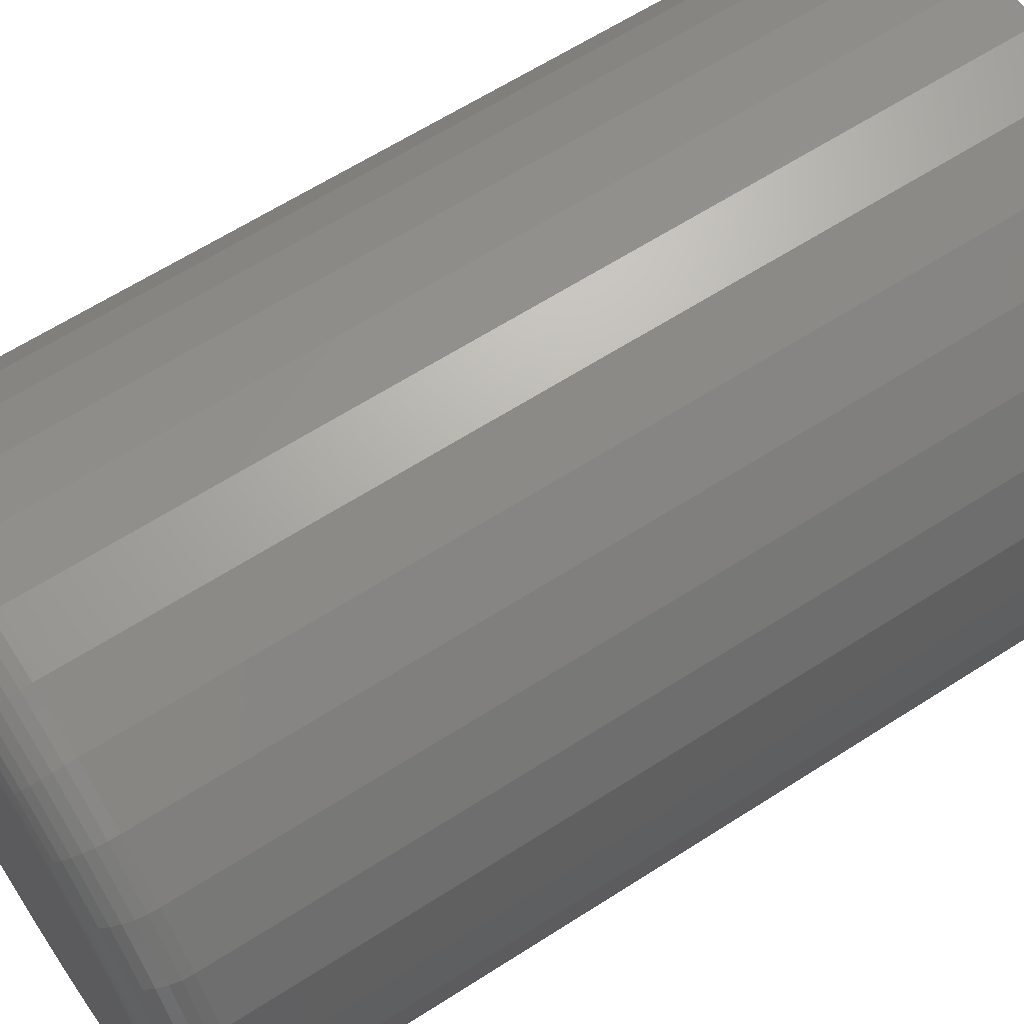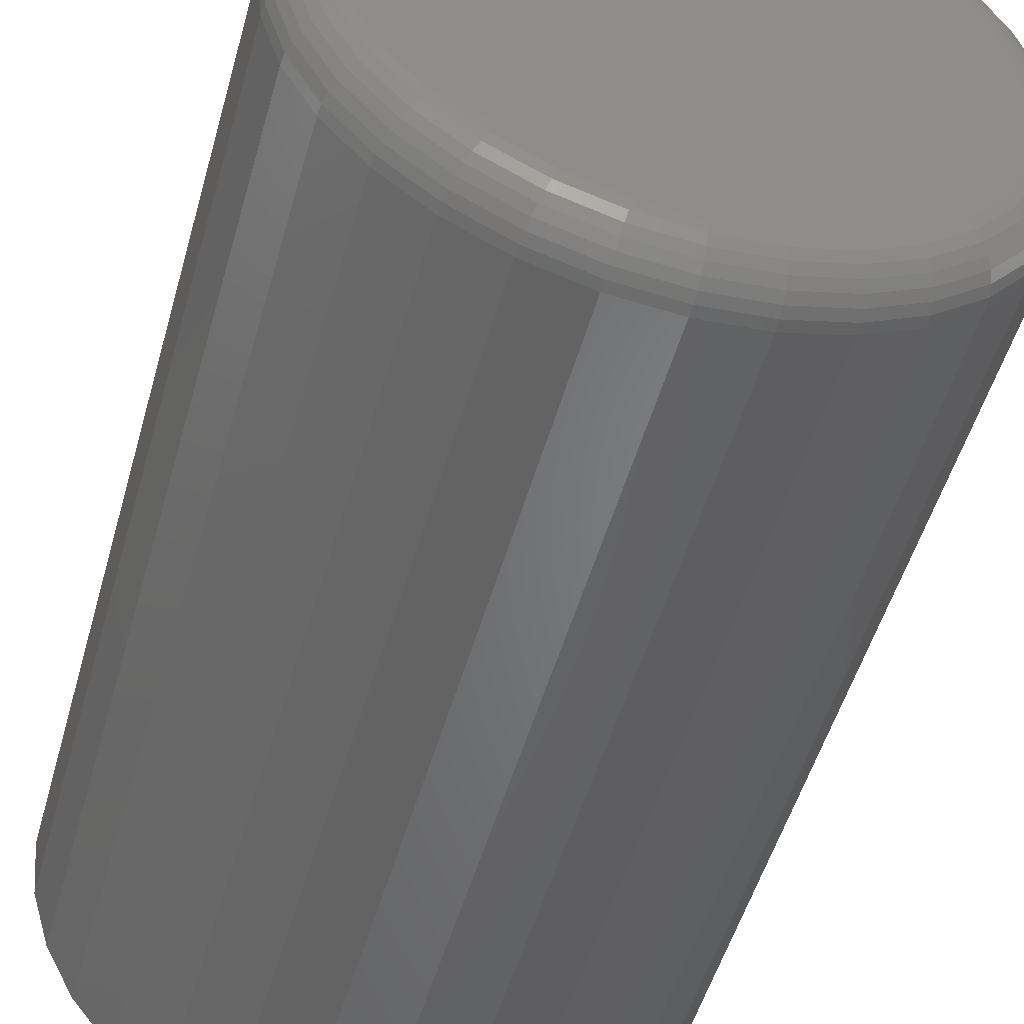
<metadata>
{"format":"stl","ext":"stl","renderer":"f3d","projection":"perspective","resolution":1024,"background":"white","views":[{"elev":62.9,"azim":-123.1,"up":"+Z"},{"elev":-50.7,"azim":164.5,"up":"+Z"}]}
</metadata>
<code>
# stl→obj: 320 verts, 636 faces
v -0.007243 8.246e-17 0.03654
v 0.0001778 8.329e-17 0.0388
v 0.007895 8.414e-17 0.03956
v 0.01561 8.5e-17 0.0388
v 0.02303 8.582e-17 0.03654
v -0.01408 8.17e-17 0.03289
v 0.02987 8.658e-17 0.03289
v -0.02008 8.104e-17 0.02797
v 0.03587 8.725e-17 0.02797
v -0.02499 8.049e-17 0.02198
v 0.04078 8.779e-17 0.02198
v -0.02865 8.009e-17 0.01514
v 0.04444 8.82e-17 0.01514
v -0.0309 7.984e-17 0.007717
v 0.04669 8.845e-17 0.007717
v 0.04444 8.82e-17 -0.01514
v -0.02865 8.009e-17 -0.01514
v 0.04669 8.845e-17 -0.007717
v -0.02499 8.049e-17 -0.02198
v 0.04078 8.779e-17 -0.02198
v -0.02008 8.104e-17 -0.02797
v 0.03587 8.725e-17 -0.02797
v -0.01408 8.17e-17 -0.03289
v 0.02987 8.658e-17 -0.03289
v -0.007243 8.246e-17 -0.03654
v 0.02303 8.582e-17 -0.03654
v 0.0001778 8.329e-17 -0.0388
v 0.007895 8.414e-17 -0.03956
v 0.01561 8.5e-17 -0.0388
v -0.0309 7.984e-17 -0.007717
v -0.03166 7.975e-17 -1.35e-16
v 0.04745 8.853e-17 -6.659e-17
v 0.05526 -0.007812 -1.567e-16
v 0.05526 -0.1484 -6.091e-17
v 0.05435 -0.007812 -0.009241
v 0.05435 -0.1484 -0.009241
v 0.05166 -0.007812 -0.01813
v 0.05166 -0.1484 -0.01813
v 0.04728 -0.007812 -0.02632
v 0.04728 -0.1484 -0.02632
v 0.04139 -0.007812 -0.03349
v 0.04139 -0.1484 -0.03349
v 0.03421 -0.007812 -0.03939
v 0.03421 -0.1484 -0.03939
v 0.02602 -0.007812 -0.04376
v 0.02602 -0.1484 -0.04376
v 0.01714 -0.007812 -0.04646
v 0.01714 -0.1484 -0.04646
v 0.007895 -0.007812 -0.04737
v 0.007895 -0.1484 -0.04737
v -0.001346 -0.007812 -0.04646
v -0.001346 -0.1484 -0.04646
v -0.01023 -0.007812 -0.04376
v -0.01023 -0.1484 -0.04376
v -0.01842 -0.007812 -0.03939
v -0.01842 -0.1484 -0.03939
v -0.0256 -0.007812 -0.03349
v -0.0256 -0.1484 -0.03349
v -0.03149 -0.007812 -0.02632
v -0.03149 -0.1484 -0.02632
v -0.03587 -0.007812 -0.01813
v -0.03587 -0.1484 -0.01813
v -0.03856 -0.007812 -0.009241
v -0.03856 -0.1484 -0.009241
v -0.03947 -0.007812 -2.61e-17
v -0.03947 -0.1484 -2.61e-17
v -0.03856 -0.007812 0.009241
v -0.03856 -0.1484 0.009241
v -0.03587 -0.007812 0.01813
v -0.03587 -0.1484 0.01813
v -0.03149 -0.007812 0.02632
v -0.03149 -0.1484 0.02632
v -0.0256 -0.007812 0.03349
v -0.0256 -0.1484 0.03349
v -0.01842 -0.007812 0.03939
v -0.01842 -0.1484 0.03939
v -0.01023 -0.007812 0.04376
v -0.01023 -0.1484 0.04376
v -0.001346 -0.007812 0.04646
v -0.001346 -0.1484 0.04646
v 0.007895 -0.007812 0.04737
v 0.007895 -0.1484 0.04737
v 0.01714 -0.007812 0.04646
v 0.01714 -0.1484 0.04646
v 0.02602 -0.007812 0.04376
v 0.02602 -0.1484 0.04376
v 0.03421 -0.007812 0.03939
v 0.03421 -0.1484 0.03939
v 0.04139 -0.007812 0.03349
v 0.04139 -0.1484 0.03349
v 0.04728 -0.007812 0.02632
v 0.04728 -0.1484 0.02632
v 0.05166 -0.007812 0.01813
v 0.05166 -0.1484 0.01813
v 0.05435 -0.007812 0.009241
v 0.05435 -0.1484 0.009241
v -0.03932 -0.006288 -1.422e-16
v -0.03842 -0.006288 0.009212
v -0.03888 -0.004823 -1.388e-16
v -0.03798 -0.004823 0.009125
v -0.03816 -0.003472 -1.388e-16
v -0.03727 -0.003472 0.008984
v -0.03719 -0.002288 -1.387e-16
v -0.03632 -0.002288 0.008795
v -0.036 -0.001317 -1.353e-16
v -0.03516 -0.001317 0.008564
v -0.03465 -0.0005947 -1.318e-16
v -0.03383 -0.0005947 0.0083
v -0.03319 -0.0001501 -1.249e-16
v -0.0324 -0.0001501 0.008014
v 0.05421 -0.006288 0.009212
v 0.05511 -0.006288 -9.02e-17
v 0.05377 -0.004823 0.009125
v 0.05467 -0.004823 -8.672e-17
v 0.05306 -0.003472 0.008984
v 0.05395 -0.003472 -8.671e-17
v 0.05211 -0.002288 0.008795
v 0.05297 -0.002288 -8.67e-17
v 0.05095 -0.001317 0.008564
v 0.05179 -0.001317 -8.323e-17
v 0.04962 -0.0005947 0.0083
v 0.05044 -0.0005947 -8.322e-17
v 0.04819 -0.0001501 0.008014
v 0.04897 -0.0001501 -8.322e-17
v 0.05152 -0.006288 0.01807
v 0.05111 -0.004823 0.0179
v 0.05044 -0.003472 0.01762
v 0.04954 -0.002288 0.01725
v 0.04845 -0.001317 0.0168
v 0.0472 -0.0005947 0.01628
v 0.04585 -0.0001501 0.01572
v 0.04716 -0.006288 0.02623
v 0.04679 -0.004823 0.02599
v 0.04619 -0.003472 0.02559
v 0.04538 -0.002288 0.02505
v 0.04439 -0.001317 0.02439
v 0.04327 -0.0005947 0.02364
v 0.04205 -0.0001501 0.02282
v 0.04128 -0.006288 0.03339
v 0.04097 -0.004823 0.03307
v 0.04046 -0.003472 0.03256
v 0.03977 -0.002288 0.03188
v 0.03893 -0.001317 0.03104
v 0.03798 -0.0005947 0.03008
v 0.03694 -0.0001501 0.02905
v 0.03413 -0.006288 0.03926
v 0.03388 -0.004823 0.03889
v 0.03348 -0.003472 0.03829
v 0.03294 -0.002288 0.03748
v 0.03228 -0.001317 0.0365
v 0.03153 -0.0005947 0.03538
v 0.03072 -0.0001501 0.03416
v 0.02596 -0.006288 0.04362
v 0.02579 -0.004823 0.04321
v 0.02552 -0.003472 0.04255
v 0.02515 -0.002288 0.04165
v 0.02469 -0.001317 0.04055
v 0.02418 -0.0005947 0.03931
v 0.02362 -0.0001501 0.03795
v 0.01711 -0.006288 0.04631
v 0.01702 -0.004823 0.04587
v 0.01688 -0.003472 0.04517
v 0.01669 -0.002288 0.04421
v 0.01646 -0.001317 0.04305
v 0.01619 -0.0005947 0.04173
v 0.01591 -0.0001501 0.04029
v 0.007895 -0.006288 0.04722
v 0.007895 -0.004823 0.04677
v 0.007895 -0.003472 0.04605
v 0.007895 -0.002288 0.04508
v 0.007895 -0.001317 0.0439
v 0.007895 -0.0005947 0.04255
v 0.007895 -0.0001501 0.04108
v -0.001317 -0.006288 0.04631
v -0.00123 -0.004823 0.04587
v -0.00109 -0.003472 0.04517
v -0.0009 -0.002288 0.04421
v -0.000669 -0.001317 0.04305
v -0.0004055 -0.0005947 0.04173
v -0.0001196 -0.0001501 0.04029
v -0.01017 -0.006288 0.04362
v -0.01 -0.004823 0.04321
v -0.009729 -0.003472 0.04255
v -0.009357 -0.002288 0.04165
v -0.008904 -0.001317 0.04055
v -0.008387 -0.0005947 0.03931
v -0.007826 -0.0001501 0.03795
v -0.01834 -0.006288 0.03926
v -0.01809 -0.004823 0.03889
v -0.01769 -0.003472 0.03829
v -0.01715 -0.002288 0.03748
v -0.01649 -0.001317 0.0365
v -0.01574 -0.0005947 0.03538
v -0.01493 -0.0001501 0.03416
v -0.02549 -0.006288 0.03339
v -0.02518 -0.004823 0.03307
v -0.02467 -0.003472 0.03256
v -0.02398 -0.002288 0.03188
v -0.02314 -0.001317 0.03104
v -0.02219 -0.0005947 0.03008
v -0.02115 -0.0001501 0.02905
v -0.03137 -0.006288 0.02623
v -0.031 -0.004823 0.02599
v -0.0304 -0.003472 0.02559
v -0.02959 -0.002288 0.02505
v -0.0286 -0.001317 0.02439
v -0.02748 -0.0005947 0.02364
v -0.02626 -0.0001501 0.02282
v -0.03573 -0.006288 0.01807
v -0.03532 -0.004823 0.0179
v -0.03465 -0.003472 0.01762
v -0.03375 -0.002288 0.01725
v -0.03266 -0.001317 0.0168
v -0.03141 -0.0005947 0.01628
v -0.03006 -0.0001501 0.01572
v 0.05421 -0.006288 -0.009212
v 0.05377 -0.004823 -0.009125
v 0.05306 -0.003472 -0.008984
v 0.05211 -0.002288 -0.008795
v 0.05095 -0.001317 -0.008564
v 0.04962 -0.0005947 -0.0083
v 0.04819 -0.0001501 -0.008014
v -0.03842 -0.006288 -0.009212
v -0.03798 -0.004823 -0.009125
v -0.03727 -0.003472 -0.008984
v -0.03632 -0.002288 -0.008795
v -0.03516 -0.001317 -0.008564
v -0.03383 -0.0005947 -0.0083
v -0.0324 -0.0001501 -0.008014
v -0.03573 -0.006288 -0.01807
v -0.03532 -0.004823 -0.0179
v -0.03465 -0.003472 -0.01762
v -0.03375 -0.002288 -0.01725
v -0.03266 -0.001317 -0.0168
v -0.03141 -0.0005947 -0.01628
v -0.03006 -0.0001501 -0.01572
v -0.03137 -0.006288 -0.02623
v -0.031 -0.004823 -0.02599
v -0.0304 -0.003472 -0.02559
v -0.02959 -0.002288 -0.02505
v -0.0286 -0.001317 -0.02439
v -0.02748 -0.0005947 -0.02364
v -0.02626 -0.0001501 -0.02282
v -0.02549 -0.006288 -0.03339
v -0.02518 -0.004823 -0.03307
v -0.02467 -0.003472 -0.03256
v -0.02398 -0.002288 -0.03188
v -0.02314 -0.001317 -0.03104
v -0.02219 -0.0005947 -0.03008
v -0.02115 -0.0001501 -0.02905
v -0.01834 -0.006288 -0.03926
v -0.01809 -0.004823 -0.03889
v -0.01769 -0.003472 -0.03829
v -0.01715 -0.002288 -0.03748
v -0.01649 -0.001317 -0.0365
v -0.01574 -0.0005947 -0.03538
v -0.01493 -0.0001501 -0.03416
v -0.01017 -0.006288 -0.04362
v -0.01 -0.004823 -0.04321
v -0.009729 -0.003472 -0.04255
v -0.009357 -0.002288 -0.04165
v -0.008904 -0.001317 -0.04055
v -0.008387 -0.0005947 -0.03931
v -0.007826 -0.0001501 -0.03795
v -0.001317 -0.006288 -0.04631
v -0.00123 -0.004823 -0.04587
v -0.00109 -0.003472 -0.04517
v -0.0009 -0.002288 -0.04421
v -0.000669 -0.001317 -0.04305
v -0.0004055 -0.0005947 -0.04173
v -0.0001196 -0.0001501 -0.04029
v 0.007895 -0.006288 -0.04722
v 0.007895 -0.004823 -0.04677
v 0.007895 -0.003472 -0.04605
v 0.007895 -0.002288 -0.04508
v 0.007895 -0.001317 -0.0439
v 0.007895 -0.0005947 -0.04255
v 0.007895 -0.0001501 -0.04108
v 0.01711 -0.006288 -0.04631
v 0.01702 -0.004823 -0.04587
v 0.01688 -0.003472 -0.04517
v 0.01669 -0.002288 -0.04421
v 0.01646 -0.001317 -0.04305
v 0.01619 -0.0005947 -0.04173
v 0.01591 -0.0001501 -0.04029
v 0.02596 -0.006288 -0.04362
v 0.02579 -0.004823 -0.04321
v 0.02552 -0.003472 -0.04255
v 0.02515 -0.002288 -0.04165
v 0.02469 -0.001317 -0.04055
v 0.02418 -0.0005947 -0.03931
v 0.02362 -0.0001501 -0.03795
v 0.03413 -0.006288 -0.03926
v 0.03388 -0.004823 -0.03889
v 0.03348 -0.003472 -0.03829
v 0.03294 -0.002288 -0.03748
v 0.03228 -0.001317 -0.0365
v 0.03153 -0.0005947 -0.03538
v 0.03072 -0.0001501 -0.03416
v 0.04128 -0.006288 -0.03339
v 0.04097 -0.004823 -0.03307
v 0.04046 -0.003472 -0.03256
v 0.03977 -0.002288 -0.03188
v 0.03893 -0.001317 -0.03104
v 0.03798 -0.0005947 -0.03008
v 0.03694 -0.0001501 -0.02905
v 0.04716 -0.006288 -0.02623
v 0.04679 -0.004823 -0.02599
v 0.04619 -0.003472 -0.02559
v 0.04538 -0.002288 -0.02505
v 0.04439 -0.001317 -0.02439
v 0.04327 -0.0005947 -0.02364
v 0.04205 -0.0001501 -0.02282
v 0.05152 -0.006288 -0.01807
v 0.05111 -0.004823 -0.0179
v 0.05044 -0.003472 -0.01762
v 0.04954 -0.002288 -0.01725
v 0.04845 -0.001317 -0.0168
v 0.0472 -0.0005947 -0.01628
v 0.04585 -0.0001501 -0.01572
f 1 2 3
f 1 3 4
f 5 1 4
f 6 1 5
f 7 6 5
f 8 6 7
f 9 8 7
f 10 8 9
f 11 10 9
f 12 10 11
f 13 12 11
f 14 12 13
f 15 14 13
f 16 17 18
f 19 17 16
f 20 19 16
f 21 19 20
f 22 21 20
f 23 21 22
f 24 23 22
f 25 23 24
f 26 25 24
f 27 25 26
f 28 27 26
f 29 28 26
f 17 30 18
f 18 30 31
f 18 31 32
f 32 31 14
f 32 14 15
f 33 34 35
f 35 34 36
f 35 36 37
f 37 36 38
f 37 38 39
f 39 38 40
f 39 40 41
f 41 40 42
f 41 42 43
f 43 42 44
f 43 44 45
f 45 44 46
f 45 46 47
f 47 46 48
f 47 48 49
f 49 48 50
f 49 50 51
f 51 50 52
f 51 52 53
f 53 52 54
f 53 54 55
f 55 54 56
f 55 56 57
f 57 56 58
f 57 58 59
f 59 58 60
f 59 60 61
f 61 60 62
f 61 62 63
f 63 62 64
f 63 64 65
f 65 64 66
f 65 66 67
f 67 66 68
f 67 68 69
f 69 68 70
f 69 70 71
f 71 70 72
f 71 72 73
f 73 72 74
f 73 74 75
f 75 74 76
f 75 76 77
f 77 76 78
f 77 78 79
f 79 78 80
f 79 80 81
f 81 80 82
f 81 82 83
f 83 82 84
f 83 84 85
f 85 84 86
f 85 86 87
f 87 86 88
f 87 88 89
f 89 88 90
f 89 90 91
f 91 90 92
f 91 92 93
f 93 92 94
f 93 94 95
f 95 94 96
f 95 96 33
f 33 96 34
f 65 67 97
f 97 67 98
f 97 98 99
f 99 98 100
f 99 100 101
f 101 100 102
f 101 102 103
f 103 102 104
f 103 104 105
f 105 104 106
f 105 106 107
f 107 106 108
f 107 108 109
f 109 108 110
f 109 110 31
f 31 110 14
f 95 33 111
f 111 33 112
f 111 112 113
f 113 112 114
f 113 114 115
f 115 114 116
f 115 116 117
f 117 116 118
f 117 118 119
f 119 118 120
f 119 120 121
f 121 120 122
f 121 122 123
f 123 122 124
f 123 124 15
f 15 124 32
f 93 95 125
f 125 95 111
f 125 111 126
f 126 111 113
f 126 113 127
f 127 113 115
f 127 115 128
f 128 115 117
f 128 117 129
f 129 117 119
f 129 119 130
f 130 119 121
f 130 121 131
f 131 121 123
f 131 123 13
f 13 123 15
f 91 93 132
f 132 93 125
f 132 125 133
f 133 125 126
f 133 126 134
f 134 126 127
f 134 127 135
f 135 127 128
f 135 128 136
f 136 128 129
f 136 129 137
f 137 129 130
f 137 130 138
f 138 130 131
f 138 131 11
f 11 131 13
f 89 91 139
f 139 91 132
f 139 132 140
f 140 132 133
f 140 133 141
f 141 133 134
f 141 134 142
f 142 134 135
f 142 135 143
f 143 135 136
f 143 136 144
f 144 136 137
f 144 137 145
f 145 137 138
f 145 138 9
f 9 138 11
f 87 89 146
f 146 89 139
f 146 139 147
f 147 139 140
f 147 140 148
f 148 140 141
f 148 141 149
f 149 141 142
f 149 142 150
f 150 142 143
f 150 143 151
f 151 143 144
f 151 144 152
f 152 144 145
f 152 145 7
f 7 145 9
f 85 87 153
f 153 87 146
f 153 146 154
f 154 146 147
f 154 147 155
f 155 147 148
f 155 148 156
f 156 148 149
f 156 149 157
f 157 149 150
f 157 150 158
f 158 150 151
f 158 151 159
f 159 151 152
f 159 152 5
f 5 152 7
f 83 85 160
f 160 85 153
f 160 153 161
f 161 153 154
f 161 154 162
f 162 154 155
f 162 155 163
f 163 155 156
f 163 156 164
f 164 156 157
f 164 157 165
f 165 157 158
f 165 158 166
f 166 158 159
f 166 159 4
f 4 159 5
f 81 83 167
f 167 83 160
f 167 160 168
f 168 160 161
f 168 161 169
f 169 161 162
f 169 162 170
f 170 162 163
f 170 163 171
f 171 163 164
f 171 164 172
f 172 164 165
f 172 165 173
f 173 165 166
f 173 166 3
f 3 166 4
f 79 81 174
f 174 81 167
f 174 167 175
f 175 167 168
f 175 168 176
f 176 168 169
f 176 169 177
f 177 169 170
f 177 170 178
f 178 170 171
f 178 171 179
f 179 171 172
f 179 172 180
f 180 172 173
f 180 173 2
f 2 173 3
f 77 79 181
f 181 79 174
f 181 174 182
f 182 174 175
f 182 175 183
f 183 175 176
f 183 176 184
f 184 176 177
f 184 177 185
f 185 177 178
f 185 178 186
f 186 178 179
f 186 179 187
f 187 179 180
f 187 180 1
f 1 180 2
f 75 77 188
f 188 77 181
f 188 181 189
f 189 181 182
f 189 182 190
f 190 182 183
f 190 183 191
f 191 183 184
f 191 184 192
f 192 184 185
f 192 185 193
f 193 185 186
f 193 186 194
f 194 186 187
f 194 187 6
f 6 187 1
f 73 75 195
f 195 75 188
f 195 188 196
f 196 188 189
f 196 189 197
f 197 189 190
f 197 190 198
f 198 190 191
f 198 191 199
f 199 191 192
f 199 192 200
f 200 192 193
f 200 193 201
f 201 193 194
f 201 194 8
f 8 194 6
f 71 73 202
f 202 73 195
f 202 195 203
f 203 195 196
f 203 196 204
f 204 196 197
f 204 197 205
f 205 197 198
f 205 198 206
f 206 198 199
f 206 199 207
f 207 199 200
f 207 200 208
f 208 200 201
f 208 201 10
f 10 201 8
f 69 71 209
f 209 71 202
f 209 202 210
f 210 202 203
f 210 203 211
f 211 203 204
f 211 204 212
f 212 204 205
f 212 205 213
f 213 205 206
f 213 206 214
f 214 206 207
f 214 207 215
f 215 207 208
f 215 208 12
f 12 208 10
f 67 69 98
f 98 69 209
f 98 209 100
f 100 209 210
f 100 210 102
f 102 210 211
f 102 211 104
f 104 211 212
f 104 212 106
f 106 212 213
f 106 213 108
f 108 213 214
f 108 214 110
f 110 214 215
f 110 215 14
f 14 215 12
f 33 35 112
f 112 35 216
f 112 216 114
f 114 216 217
f 114 217 116
f 116 217 218
f 116 218 118
f 118 218 219
f 118 219 120
f 120 219 220
f 120 220 122
f 122 220 221
f 122 221 124
f 124 221 222
f 124 222 32
f 32 222 18
f 63 65 223
f 223 65 97
f 223 97 224
f 224 97 99
f 224 99 225
f 225 99 101
f 225 101 226
f 226 101 103
f 226 103 227
f 227 103 105
f 227 105 228
f 228 105 107
f 228 107 229
f 229 107 109
f 229 109 30
f 30 109 31
f 61 63 230
f 230 63 223
f 230 223 231
f 231 223 224
f 231 224 232
f 232 224 225
f 232 225 233
f 233 225 226
f 233 226 234
f 234 226 227
f 234 227 235
f 235 227 228
f 235 228 236
f 236 228 229
f 236 229 17
f 17 229 30
f 59 61 237
f 237 61 230
f 237 230 238
f 238 230 231
f 238 231 239
f 239 231 232
f 239 232 240
f 240 232 233
f 240 233 241
f 241 233 234
f 241 234 242
f 242 234 235
f 242 235 243
f 243 235 236
f 243 236 19
f 19 236 17
f 57 59 244
f 244 59 237
f 244 237 245
f 245 237 238
f 245 238 246
f 246 238 239
f 246 239 247
f 247 239 240
f 247 240 248
f 248 240 241
f 248 241 249
f 249 241 242
f 249 242 250
f 250 242 243
f 250 243 21
f 21 243 19
f 55 57 251
f 251 57 244
f 251 244 252
f 252 244 245
f 252 245 253
f 253 245 246
f 253 246 254
f 254 246 247
f 254 247 255
f 255 247 248
f 255 248 256
f 256 248 249
f 256 249 257
f 257 249 250
f 257 250 23
f 23 250 21
f 53 55 258
f 258 55 251
f 258 251 259
f 259 251 252
f 259 252 260
f 260 252 253
f 260 253 261
f 261 253 254
f 261 254 262
f 262 254 255
f 262 255 263
f 263 255 256
f 263 256 264
f 264 256 257
f 264 257 25
f 25 257 23
f 51 53 265
f 265 53 258
f 265 258 266
f 266 258 259
f 266 259 267
f 267 259 260
f 267 260 268
f 268 260 261
f 268 261 269
f 269 261 262
f 269 262 270
f 270 262 263
f 270 263 271
f 271 263 264
f 271 264 27
f 27 264 25
f 49 51 272
f 272 51 265
f 272 265 273
f 273 265 266
f 273 266 274
f 274 266 267
f 274 267 275
f 275 267 268
f 275 268 276
f 276 268 269
f 276 269 277
f 277 269 270
f 277 270 278
f 278 270 271
f 278 271 28
f 28 271 27
f 47 49 279
f 279 49 272
f 279 272 280
f 280 272 273
f 280 273 281
f 281 273 274
f 281 274 282
f 282 274 275
f 282 275 283
f 283 275 276
f 283 276 284
f 284 276 277
f 284 277 285
f 285 277 278
f 285 278 29
f 29 278 28
f 45 47 286
f 286 47 279
f 286 279 287
f 287 279 280
f 287 280 288
f 288 280 281
f 288 281 289
f 289 281 282
f 289 282 290
f 290 282 283
f 290 283 291
f 291 283 284
f 291 284 292
f 292 284 285
f 292 285 26
f 26 285 29
f 43 45 293
f 293 45 286
f 293 286 294
f 294 286 287
f 294 287 295
f 295 287 288
f 295 288 296
f 296 288 289
f 296 289 297
f 297 289 290
f 297 290 298
f 298 290 291
f 298 291 299
f 299 291 292
f 299 292 24
f 24 292 26
f 41 43 300
f 300 43 293
f 300 293 301
f 301 293 294
f 301 294 302
f 302 294 295
f 302 295 303
f 303 295 296
f 303 296 304
f 304 296 297
f 304 297 305
f 305 297 298
f 305 298 306
f 306 298 299
f 306 299 22
f 22 299 24
f 39 41 307
f 307 41 300
f 307 300 308
f 308 300 301
f 308 301 309
f 309 301 302
f 309 302 310
f 310 302 303
f 310 303 311
f 311 303 304
f 311 304 312
f 312 304 305
f 312 305 313
f 313 305 306
f 313 306 20
f 20 306 22
f 37 39 314
f 314 39 307
f 314 307 315
f 315 307 308
f 315 308 316
f 316 308 309
f 316 309 317
f 317 309 310
f 317 310 318
f 318 310 311
f 318 311 319
f 319 311 312
f 319 312 320
f 320 312 313
f 320 313 16
f 16 313 20
f 35 37 216
f 216 37 314
f 216 314 217
f 217 314 315
f 217 315 218
f 218 315 316
f 218 316 219
f 219 316 317
f 219 317 220
f 220 317 318
f 220 318 221
f 221 318 319
f 221 319 222
f 222 319 320
f 222 320 18
f 18 320 16
f 82 80 78
f 84 82 78
f 84 78 86
f 86 78 76
f 86 76 88
f 88 76 74
f 88 74 90
f 90 74 72
f 90 72 92
f 92 72 70
f 92 70 94
f 94 70 68
f 94 68 96
f 36 62 38
f 38 62 60
f 38 60 40
f 40 60 58
f 40 58 42
f 42 58 56
f 42 56 44
f 44 56 54
f 44 54 46
f 46 54 52
f 46 52 50
f 46 50 48
f 96 68 34
f 34 68 66
f 34 66 36
f 36 66 64
f 36 64 62

</code>
